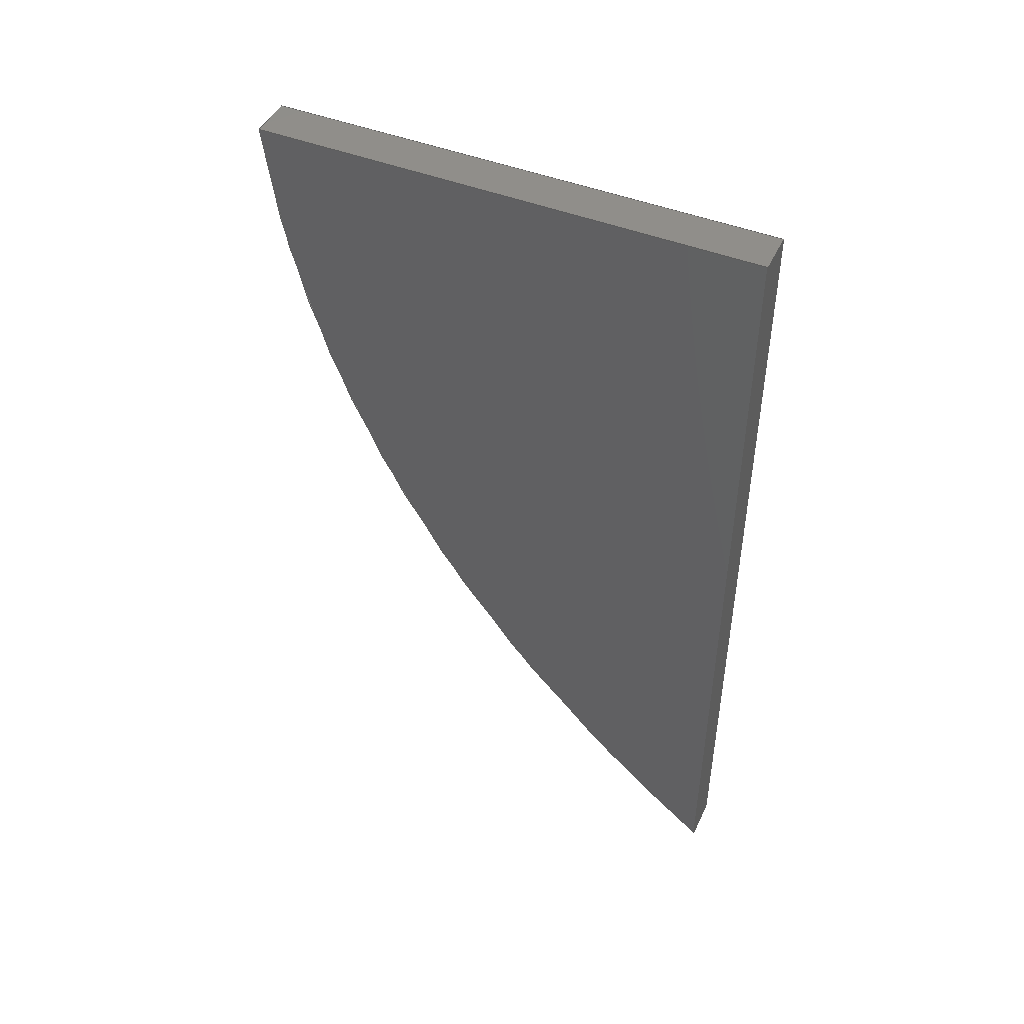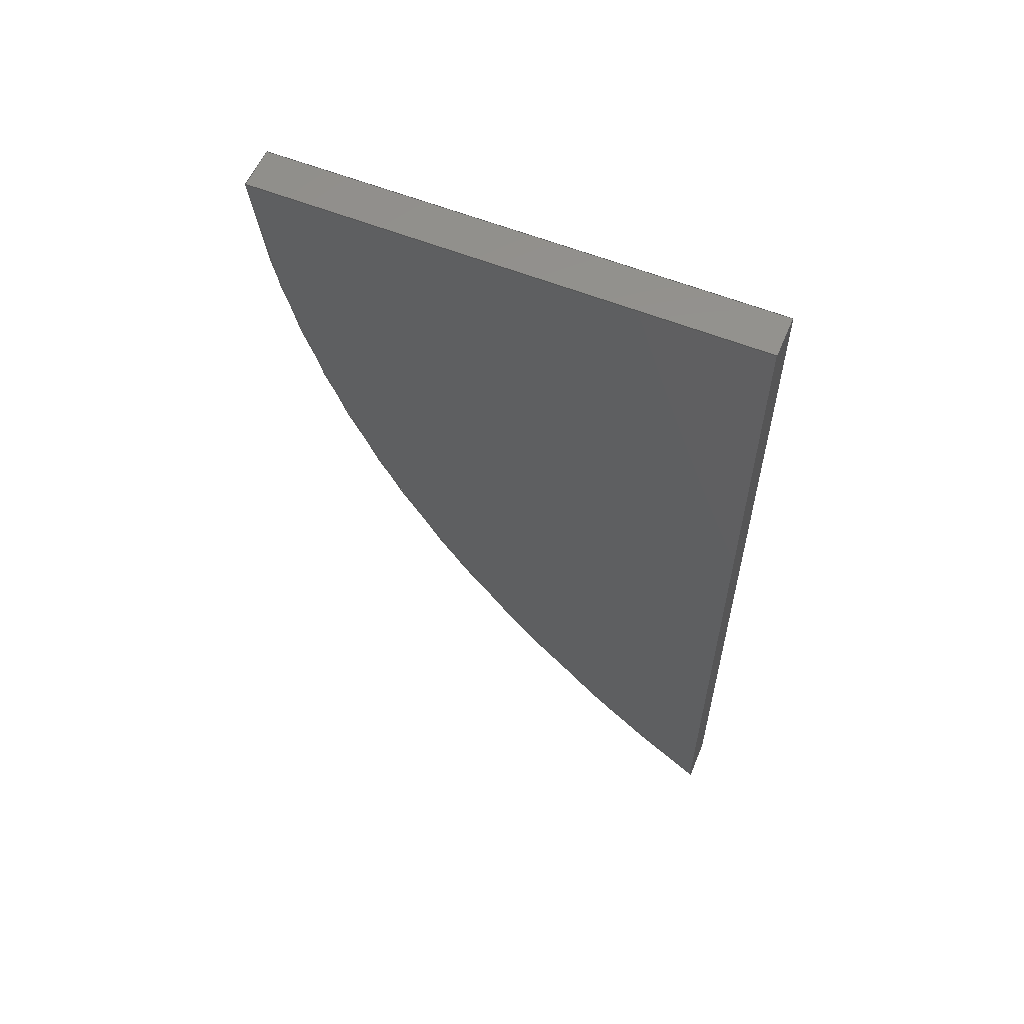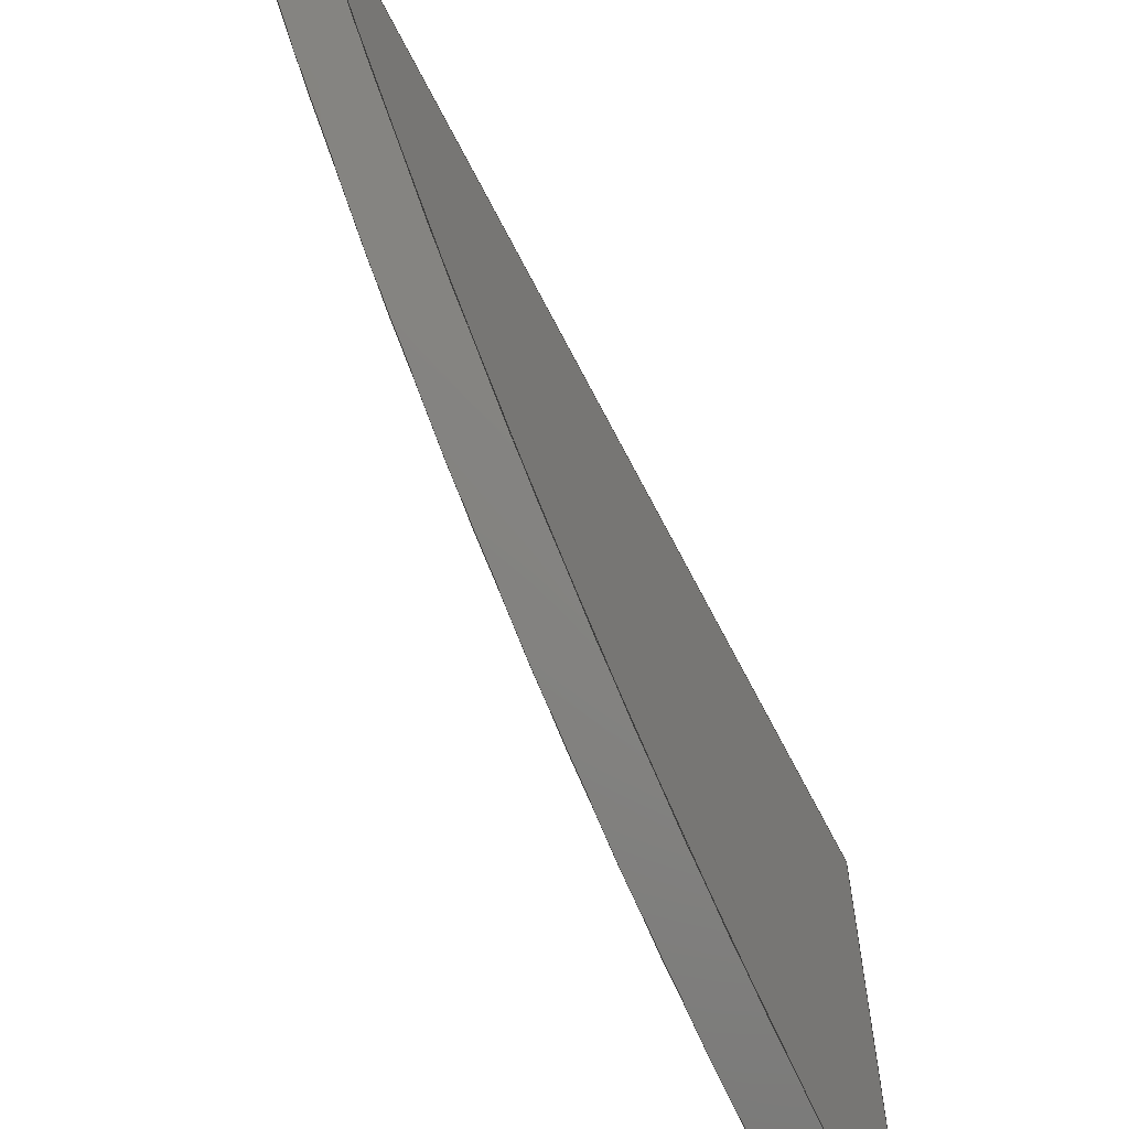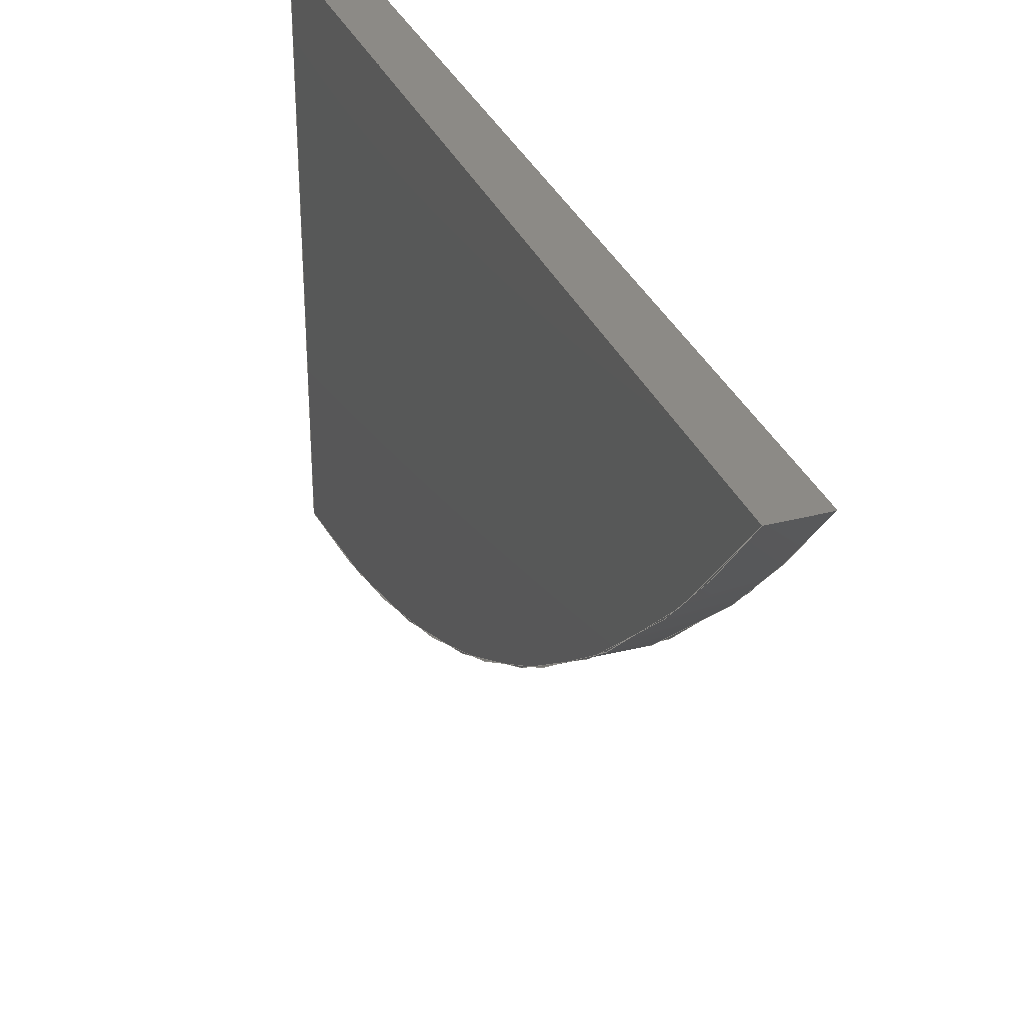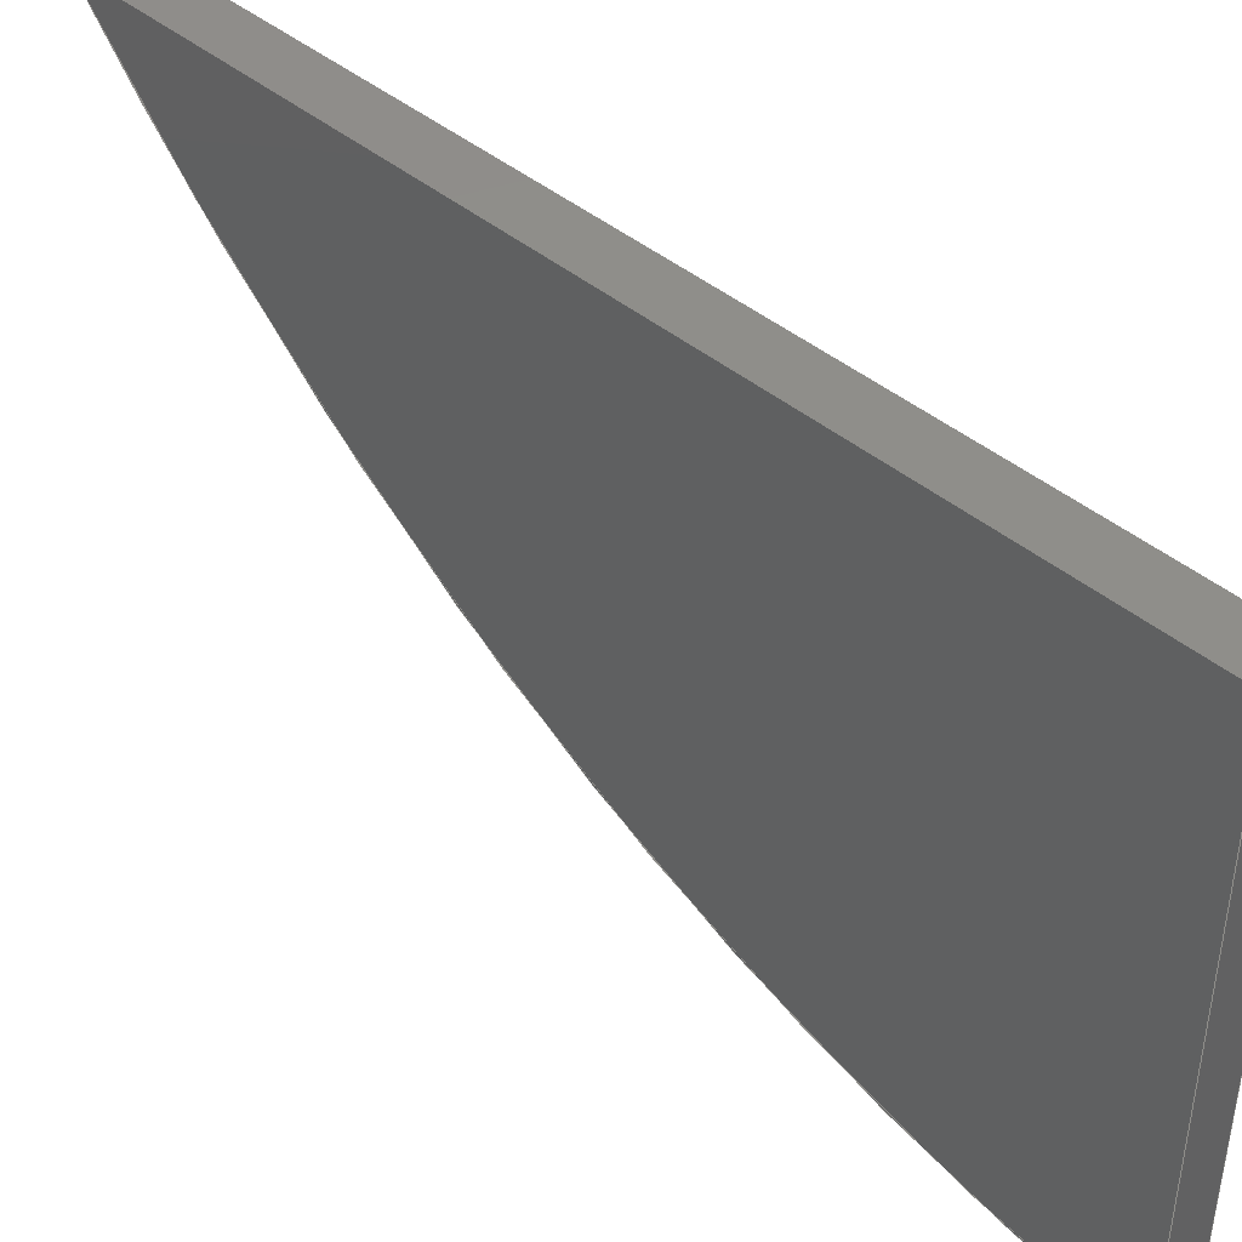
<metadata>
{"format":"iges","ext":"igs","renderer":"f3d","projection":"perspective","resolution":1024,"background":"white","views":[{"elev":46.3,"azim":-65.7,"up":"+Y"},{"elev":57.9,"azim":-67.4,"up":"+Y"},{"elev":-63.4,"azim":26.6,"up":"+Z"},{"elev":32.1,"azim":-20.3,"up":"+Z"},{"elev":42.7,"azim":134.9,"up":"+Z"}]}
</metadata>
<code>

Maximum GME point tolerance:  0.01
Minimum GME point tolerance:  0.01

1H,,1H;,4HIGES,15Higesfile_33igs,25HI-DEAS Master Series 1.3c,
8HIGES 5.1,32,38,8,308,15,25HI-DEAS Master Series 1.3c,1,2,
2HMM,1,1,13H9.411e+05,0.01,112,4HNONE,
4HNONE,9,0,;
     128       1       0       1       0       0       0       000010000
     128       0    -123       5       1                   PLANE       0
     126       6       0       1       0       0       0       001010500
     126       0       0       3       1                    LINE       0
     126       9       0       1       0       0       0       000010000
     126       0    -123       3       1                    LINE       0
     126      12       0       1       0       0       0       001010500
     126       0       0       6       0                  SPLINE       0
     126      18       0       1       0       0       0       000010000
     126       0    -123       7       0                  SPLINE       0
     126      25       0       1       0       0       0       001010500
     126       0       0       3       1                    LINE       0
     126      28       0       1       0       0       0       000010000
     126       0    -123       3       1                    LINE       0
     102      31       0       1       0       0       0       000010500
     102       0    -123       1       0                COMPOSIT       0
     102      32       0       1       0       0       0       000010000
     102       0    -123       1       0                COMPOSIT       0
     142      33       0       1       0       0       0       000010000
     142       0    -123       1       0                TRM LOOP       0
     144      34       0       1       0       0       0       000000000
     144       0    -123       1       0                TRIM SRF       0
     128      35       0       1       0       0       0       000010000
     128       0    -123       4       1                   PLANE       0
     126      39       0       1       0       0       0       001010500
     126       0       0       2       1                    LINE       0
     126      41       0       1       0       0       0       000010000
     126       0    -123       3       1                    LINE       0
     126      44       0       1       0       0       0       001010500
     126       0       0       2       1                    LINE       0
     126      46       0       1       0       0       0       000010000
     126       0    -123       3       1                    LINE       0
     126      49       0       1       0       0       0       001010500
     126       0       0       2       1                    LINE       0
     126      51       0       1       0       0       0       000010000
     126       0    -123       3       1                    LINE       0
     126      54       0       1       0       0       0       001010500
     126       0       0       2       1                    LINE       0
     126      56       0       1       0       0       0       000010000
     126       0    -123       3       1                    LINE       0
     102      59       0       1       0       0       0       000010500
     102       0    -123       1       0                COMPOSIT       0
     102      60       0       1       0       0       0       000010000
     102       0    -123       1       0                COMPOSIT       0
     142      61       0       1       0       0       0       000010000
     142       0    -123       1       0                TRM LOOP       0
     144      62       0       1       0       0       0       000000000
     144       0    -123       1       0                TRIM SRF       0
     128      63       0       1       0       0       0       000010000
     128       0    -123       5       1                   PLANE       0
     126      68       0       1       0       0       0       001010500
     126       0       0       3       1                    LINE       0
     126      71       0       1       0       0       0       000010000
     126       0    -123       3       1                    LINE       0
     126      74       0       1       0       0       0       001010500
     126       0       0       3       1                    LINE       0
     126      77       0       1       0       0       0       000010000
     126       0    -123       3       1                    LINE       0
     126      80       0       1       0       0       0       001010500
     126       0       0       6       0                  SPLINE       0
     126      86       0       1       0       0       0       000010000
     126       0    -123       7       0                  SPLINE       0
     102      93       0       1       0       0       0       000010500
     102       0    -123       1       0                COMPOSIT       0
     102      94       0       1       0       0       0       000010000
     102       0    -123       1       0                COMPOSIT       0
     142      95       0       1       0       0       0       000010000
     142       0    -123       1       0                TRM LOOP       0
     144      96       0       1       0       0       0       000000000
     144       0    -123       1       0                TRIM SRF       0
     128      97       0       1       0       0       0       000010000
     128       0    -123      15       7                EXT_SURF       0
     126     112       0       1       0       0       0       001010500
     126       0       0       2       1                    LINE       0
     126     114       0       1       0       0       0       000010000
     126       0    -123       3       1                    LINE       0
     126     117       0       1       0       0       0       001010500
     126       0       0       2       1                    LINE       0
     126     119       0       1       0       0       0       000010000
     126       0    -123       8       0                  SPLINE       0
     126     127       0       1       0       0       0       001010500
     126       0       0       2       1                    LINE       0
     126     129       0       1       0       0       0       000010000
     126       0    -123       3       1                    LINE       0
     126     132       0       1       0       0       0       001010500
     126       0       0       2       1                    LINE       0
     126     134       0       1       0       0       0       000010000
     126       0    -123       7       0                  SPLINE       0
     102     141       0       1       0       0       0       000010500
     102       0    -123       1       0                COMPOSIT       0
     102     142       0       1       0       0       0       000010000
     102       0    -123       1       0                COMPOSIT       0
     142     143       0       1       0       0       0       000010000
     142       0    -123       1       0                TRM LOOP       0
     144     144       0       1       0       0       0       000000000
     144       0    -123       1       0                TRIM SRF       0
     128     145       0       1       0       0       0       000010000
     128       0    -125       5       1                   PLANE       0
     126     150       0       1       0       0       0       001010500
     126       0       0       2       1                    LINE       0
     126     152       0       1       0       0       0       000010000
     126       0    -123       3       1                    LINE       0
     126     155       0       1       0       0       0       001010500
     126       0       0       3       1                    LINE       0
     126     158       0       1       0       0       0       000010000
     126       0    -123       3       1                    LINE       0
     126     161       0       1       0       0       0       001010500
     126       0       0       2       1                    LINE       0
     126     163       0       1       0       0       0       000010000
     126       0    -123       3       1                    LINE       0
     126     166       0       1       0       0       0       001010500
     126       0       0       3       1                    LINE       0
     126     169       0       1       0       0       0       000010000
     126       0    -123       3       1                    LINE       0
     102     172       0       1       0       0       0       000010500
     102       0    -125       1       0                COMPOSIT       0
     102     173       0       1       0       0       0       000010000
     102       0    -125       1       0                COMPOSIT       0
     142     174       0       1       0       0       0       000010000
     142       0    -125       1       0                TRM LOOP       0
     144     175       0       1       0       0       0       000000000
     144       0    -125       1       0                TRIM SRF       0
     314     176       0       1       0       0       0       000000201
     314       0       0       1       0                   COLOR       0
     314     177       0       1       0       0       0       000000201
     314       0       0       1       0                   COLOR       0
128,1,1,1,1,0,0,1,0,0,0,0,1,1,0,0,1,1,1,1,         1
1,1,111,2.874,109.2,111,              1
48.62,109.2,111,2.874,                       1
96.85,111,48.62,96.85,0,1,              1
0,1;                                                               1
126,1,1,0,0,1,0,0.02381,0.02381,0.9702,0.9702,1,         3
1,0.4639,0.02381,0,0.4639,0.9702,0,                3
0.02381,0.9702,0,0,0;                                      3
126,1,1,0,0,1,0,0.02381,0.02381,0.9702,0.9702,1,         5
1,111,24.1,108.9,111,                       5
24.1,97.22,0.02381,0.9702,0,0,0;               5
126,5,3,1,0,1,0,0.5347,0.5347,0.5347,0.5347,           7
0.566,0.566,1,1,1,1,1,1,1,1,1,             7
1,0.4639,0.9702,0,0.4521,0.9667,0,                7
0.4403,0.9617,0,0.2648,0.8654,0,                    7
0.125,0.5003,0,0.02381,0.02381,0,                    7
0.5347,1,0,0,1;                                            7
126,5,3,1,0,1,0,0.5347,0.5347,0.5347,0.5347,           9
0.566,0.566,1,1,1,1,1,1,1,1,1,             9
1,111,24.1,97.22,111,                  9
23.56,97.26,111,23.02,                       9
97.33,111,14.99,98.51,                      9
111,8.594,103,111,                     9
3.963,108.9,0.5347,1,-1,5e-08,0;                   9
126,1,1,0,0,1,0,0,0,0.4621,0.4621,1,1,                11
0.02381,0.02381,0,0.4639,0.02381,0,0,                11
0.4621,0,0,0;                                               11
126,1,1,0,0,1,0,0.5379,0.5379,1,1,1,1,                13
111,3.963,108.9,111,24.1,               13
108.9,0.5379,1,0,0,0;                                     13
102,3,3,7,11;                                                         15
102,3,5,9,13;                                                         17
142,0,1,15,17,0;                                                      19
144,1,1,0,19;                                                         21
128,1,1,1,1,0,0,1,0,0,0,0,1,1,0,0,1,1,1,1,        23
1,1,111,47.53,108.9,111,                   23
3.963,108.9,112,47.53,108.9,                       23
112,3.963,108.9,0,1,0,1;                        23
126,1,1,0,0,1,0,0,0,1,1,1,1,0.5379,1,0,           25
0.5379,0,0,0,1,0,0,0;                               25
126,1,1,0,0,1,0,0,0,1,1,1,1,112,                 27
24.1,108.9,111,24.1,108.9,0,1,             27
0,0,0;                                                          27
126,1,1,0,0,1,0,0.5379,0.5379,1,1,1,1,                29
0.5379,0,0,1,0,0,0.5379,1,0,0,0;            29
126,1,1,0,0,1,0,0.5379,0.5379,1,1,1,1,                31
111,24.1,108.9,111,3.963,               31
108.9,0.5379,1,0,0,0;                                     31
126,1,1,0,0,1,0,0,0,1,1,1,1,1,0,0,1,1,          33
0,0,1,0,0,0;                                              33
126,1,1,0,0,1,0,0,0,1,1,1,1,111,                  35
3.963,108.9,112,3.963,108.9,0,1,0,            35
0,0;                                                              35
126,1,1,0,0,1,0,0,0,0.4621,0.4621,1,1,1,1,        37
0,0.5379,1,0,0,0.4621,0,0,0;                    37
126,1,1,0,0,1,0,0,0,0.4621,0.4621,1,1,                39
112,3.963,108.9,112,24.1,               39
108.9,0,0.4621,0,0,0;                                     39
102,4,25,29,33,37;                                                    41
102,4,27,31,35,39;                                                    43
142,0,23,41,43,0;                                                     45
144,23,1,0,45;                                                        47
128,1,1,1,1,0,0,1,0,0,0,0,1,1,0,0,1,1,1,1,        49
1,1,112,48.62,96.85,112,            49
48.62,109.2,112,2.874,                       49
96.85,112,2.874,109.2,0,1,               49
0,1;                                                              49
126,1,1,0,0,1,0,0.02984,0.02984,0.9762,0.9762,1,        51
1,0.02984,0.5361,0,0.9762,0.5361,0,               51
0.02984,0.9762,0,0,0;                                     51
126,1,1,0,0,1,0,0.02984,0.02984,0.9762,0.9762,1,        53
1,112,24.1,97.22,112,                 53
24.1,108.9,0.02984,0.9762,0,0,0;                   53
126,1,1,0,0,1,0,0.5379,0.5379,1,1,1,1,                55
0.9762,0.5361,0,0.9762,0.9762,0,                    55
0.5379,1,0,0,0;                                           55
126,1,1,0,0,1,0,0,0,0.4621,0.4621,1,1,                57
112,24.1,108.9,112,3.963,               57
108.9,0,0.4621,0,0,0;                                     57
126,5,3,1,0,1,0,0,0,0,0,0.434,0.434,                59
0.4653,0.4653,0.4653,0.4653,1,1,1,              59
1,1,1,0.9762,0.9762,0,0.4997,                      59
0.875,0,0.1346,0.7352,0,0.03826,                   59
0.5597,0,0.0333,0.5479,0,0.02984,                   59
0.5361,0,0,0.4653,0,0,1;                            59
126,5,3,1,0,1,0,0,0,0,0,0.434,0.434,                61
0.4653,0.4653,0.4653,0.4653,1,1,1,              61
1,1,1,112,3.963,108.9,112,               61
8.594,103,112,14.99,                      61
98.51,112,23.02,97.33,                     61
112,23.56,97.26,112,                     61
24.1,97.22,0,0.4653,1,-5e-08,0;             61
102,3,51,55,59;                                                       63
102,3,53,57,61;                                                       65
142,0,49,63,65,0;                                                     67
144,49,1,0,67;                                                        69
128,7,1,3,1,0,0,1,0,0,0,0,0,0,0.434,0.434,          71
0.824,0.824,1,1,1,1,0,0,1,1,1,            71
1,1,1,1,1,1,1,1,1,1,1,1,1,1,              71
1,111,3.963,108.9,111,8.594,            71
103,111,14.99,98.51,                    71
111,29.21,96.41,111,                    71
35.7,98.34,111,43.56,                     71
104.3,111,45.7,106.5,                     71
111,47.53,108.9,112,3.963,                71
108.9,112,8.594,103,112,              71
14.99,98.51,112,29.21,                      71
96.41,112,35.7,98.34,                     71
112,43.56,104.3,112,                     71
45.7,106.5,112,47.53,108.9,               71
0,1,0,1;                                                      71
126,1,1,0,0,1,0,0,0,1,1,1,1,0.4653,0,0,           73
0.4653,1,0,0,1,0,0,0;                               73
126,1,1,0,0,1,0,0,0,1,1,1,1,111,                 75
24.1,97.22,112,24.1,97.22,            75
0,1,0,0,0;                                                  75
126,1,1,0,0,1,0,0.5347,0.5347,1,1,1,1,                77
0.4653,1,0,0,1,0,0.5347,1,0,0,0;            77
126,5,3,1,0,1,0,0,0,0,0,0.03134,0.03134,                79
0.4653,0.4653,0.4653,0.4653,1,1,1,              79
1,1,1,112,24.1,97.22,                       79
112,23.56,97.26,112,                     79
23.02,97.33,112,14.99,                      79
98.51,112,8.594,103,                     79
112,3.963,108.9,0,0.4653,-1,                    79
5e-08,0;                                                       79
126,1,1,0,0,1,0,0,0,1,1,1,1,0,1,0,0,0,          81
0,0,1,0,0,0;                                              81
126,1,1,0,0,1,0,0,0,1,1,1,1,112,                  83
3.963,108.9,111,3.963,108.9,0,1,0,            83
0,0;                                                              83
126,1,1,0,0,1,0,0,0,0.4653,0.4653,1,1,0,0,        85
0,0.4653,0,0,0,0.4653,0,0,0;                    85
126,5,3,1,0,1,0,0.5347,0.5347,0.5347,0.5347,          87
0.9687,0.9687,1,1,1,1,1,1,1,1,1,            87
1,111,3.963,108.9,111,8.594,            87
103,111,14.99,98.51,                    87
111,23.02,97.33,111,                    87
23.56,97.26,111,24.1,                      87
97.22,0.5347,1,1,-5e-08,0;                        87
102,4,73,77,81,85;                                                    89
102,4,75,79,83,87;                                                    91
142,0,71,89,91,0;                                                     93
144,71,1,0,93;                                                        95
128,1,1,1,1,0,0,1,0,0,0,0,1,1,0,0,1,1,1,1,        97
1,1,112,24.1,109.5,112,              97
24.1,96.29,110.9,24.1,                     97
109.5,110.9,24.1,96.29,0,1,             97
0,1;                                                              97
126,1,1,0,0,1,0,0,0,1,1,1,1,0.9293,0.06298,        99
0,0.9293,0.937,0,0,1,0,0,0;                    99
126,1,1,0,0,1,0,0,0,1,1,1,1,112,                101
24.1,97.22,111,24.1,97.22,           101
0,1,0,0,0;                                                 101
126,1,1,0,0,1,0,0.02381,0.02381,0.9702,0.9702,1,       103
1,0.9293,0.937,0,0.04697,0.937,0,              103
0.02381,0.9702,0,0,0;                                    103
126,1,1,0,0,1,0,0.02381,0.02381,0.9702,0.9702,1,       105
1,111,24.1,97.22,111,                105
24.1,108.9,0.02381,0.9702,0,0,0;                  105
126,1,1,0,0,1,0,0,0,1,1,1,1,0.04697,0.937,        107
0,0.04697,0.06298,0,0,1,0,0,0;                    107
126,1,1,0,0,1,0,0,0,1,1,1,1,111,                109
24.1,108.9,112,24.1,108.9,0,1,            109
0,0,0;                                                         109
126,1,1,0,0,1,0,0.02984,0.02984,0.9762,0.9762,1,       111
1,0.04697,0.06298,0,0.9293,0.06298,0,              111
0.02984,0.9762,0,0,0;                                    111
126,1,1,0,0,1,0,0.02984,0.02984,0.9762,0.9762,1,       113
1,112,24.1,108.9,112,                     113
24.1,97.22,0.02984,0.9762,0,0,0;             113
102,4,99,103,107,111;                                                115
102,4,101,105,109,113;                                               117
142,0,97,115,117,0;                                                  119
144,97,1,0,119;                                                      121
314,100,66,0;                                                  123
314,100,33,0;                                                  125
S0000004G0000004D0000126P0000177
</code>
